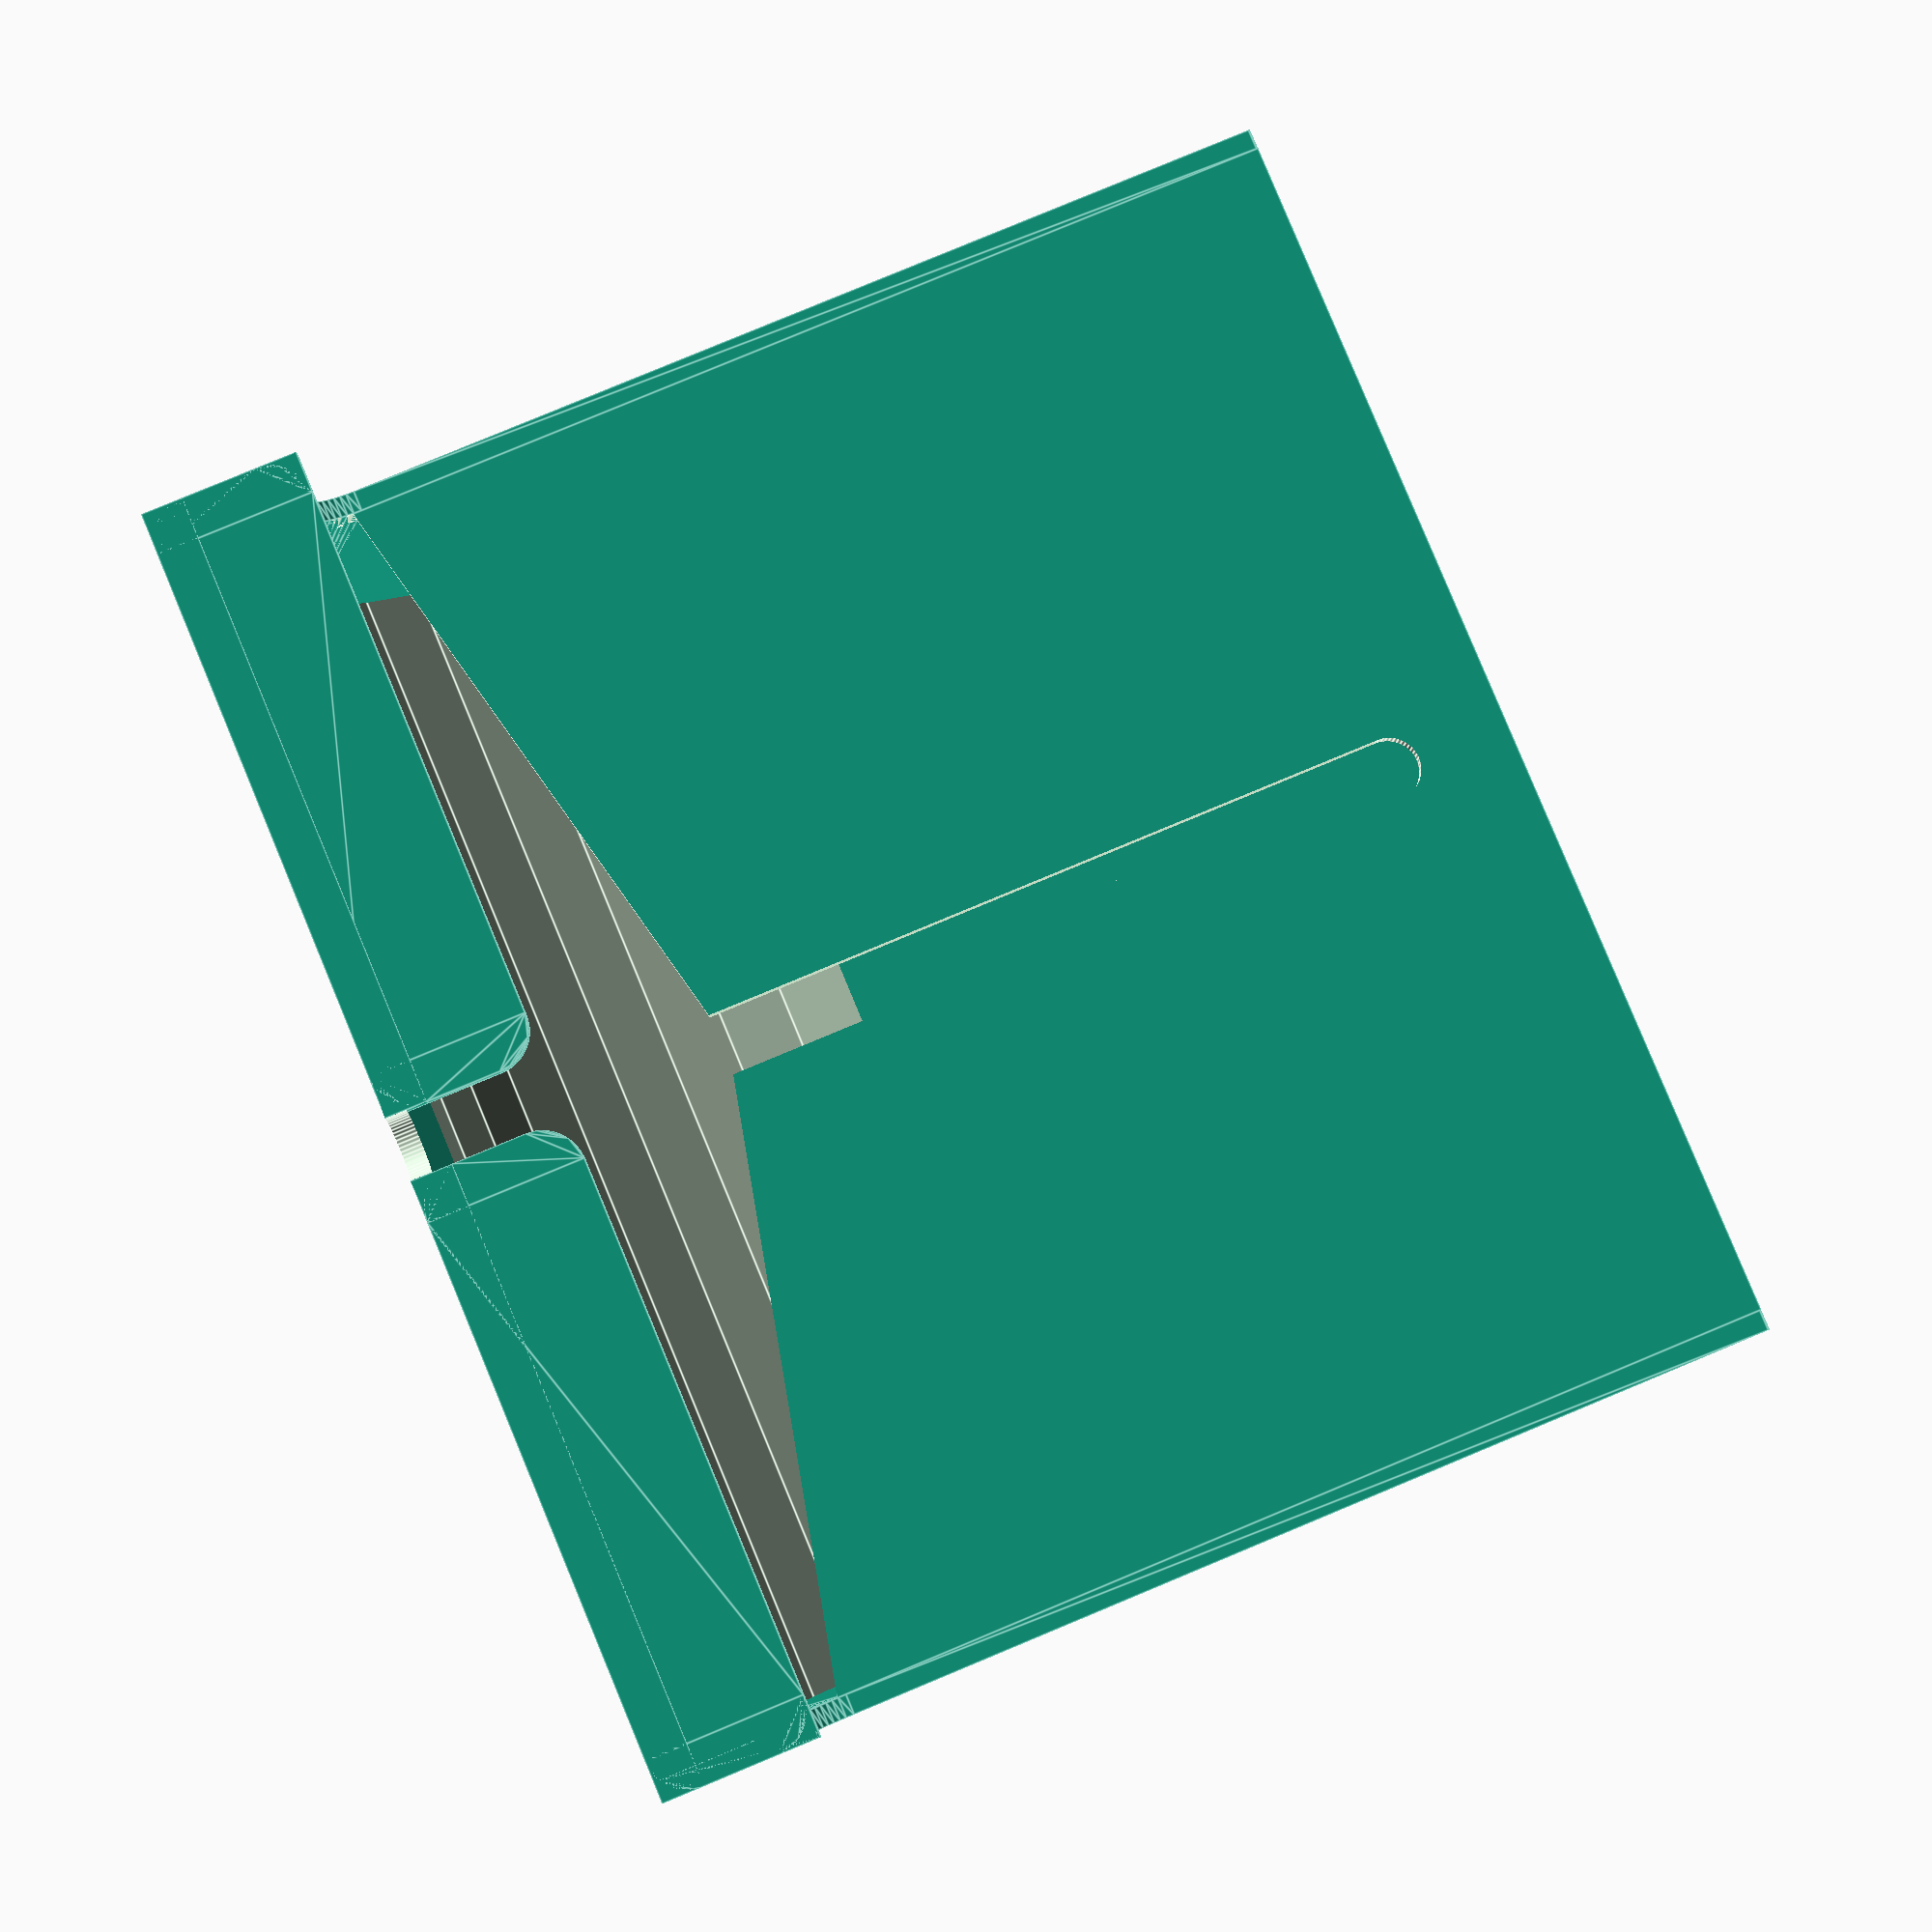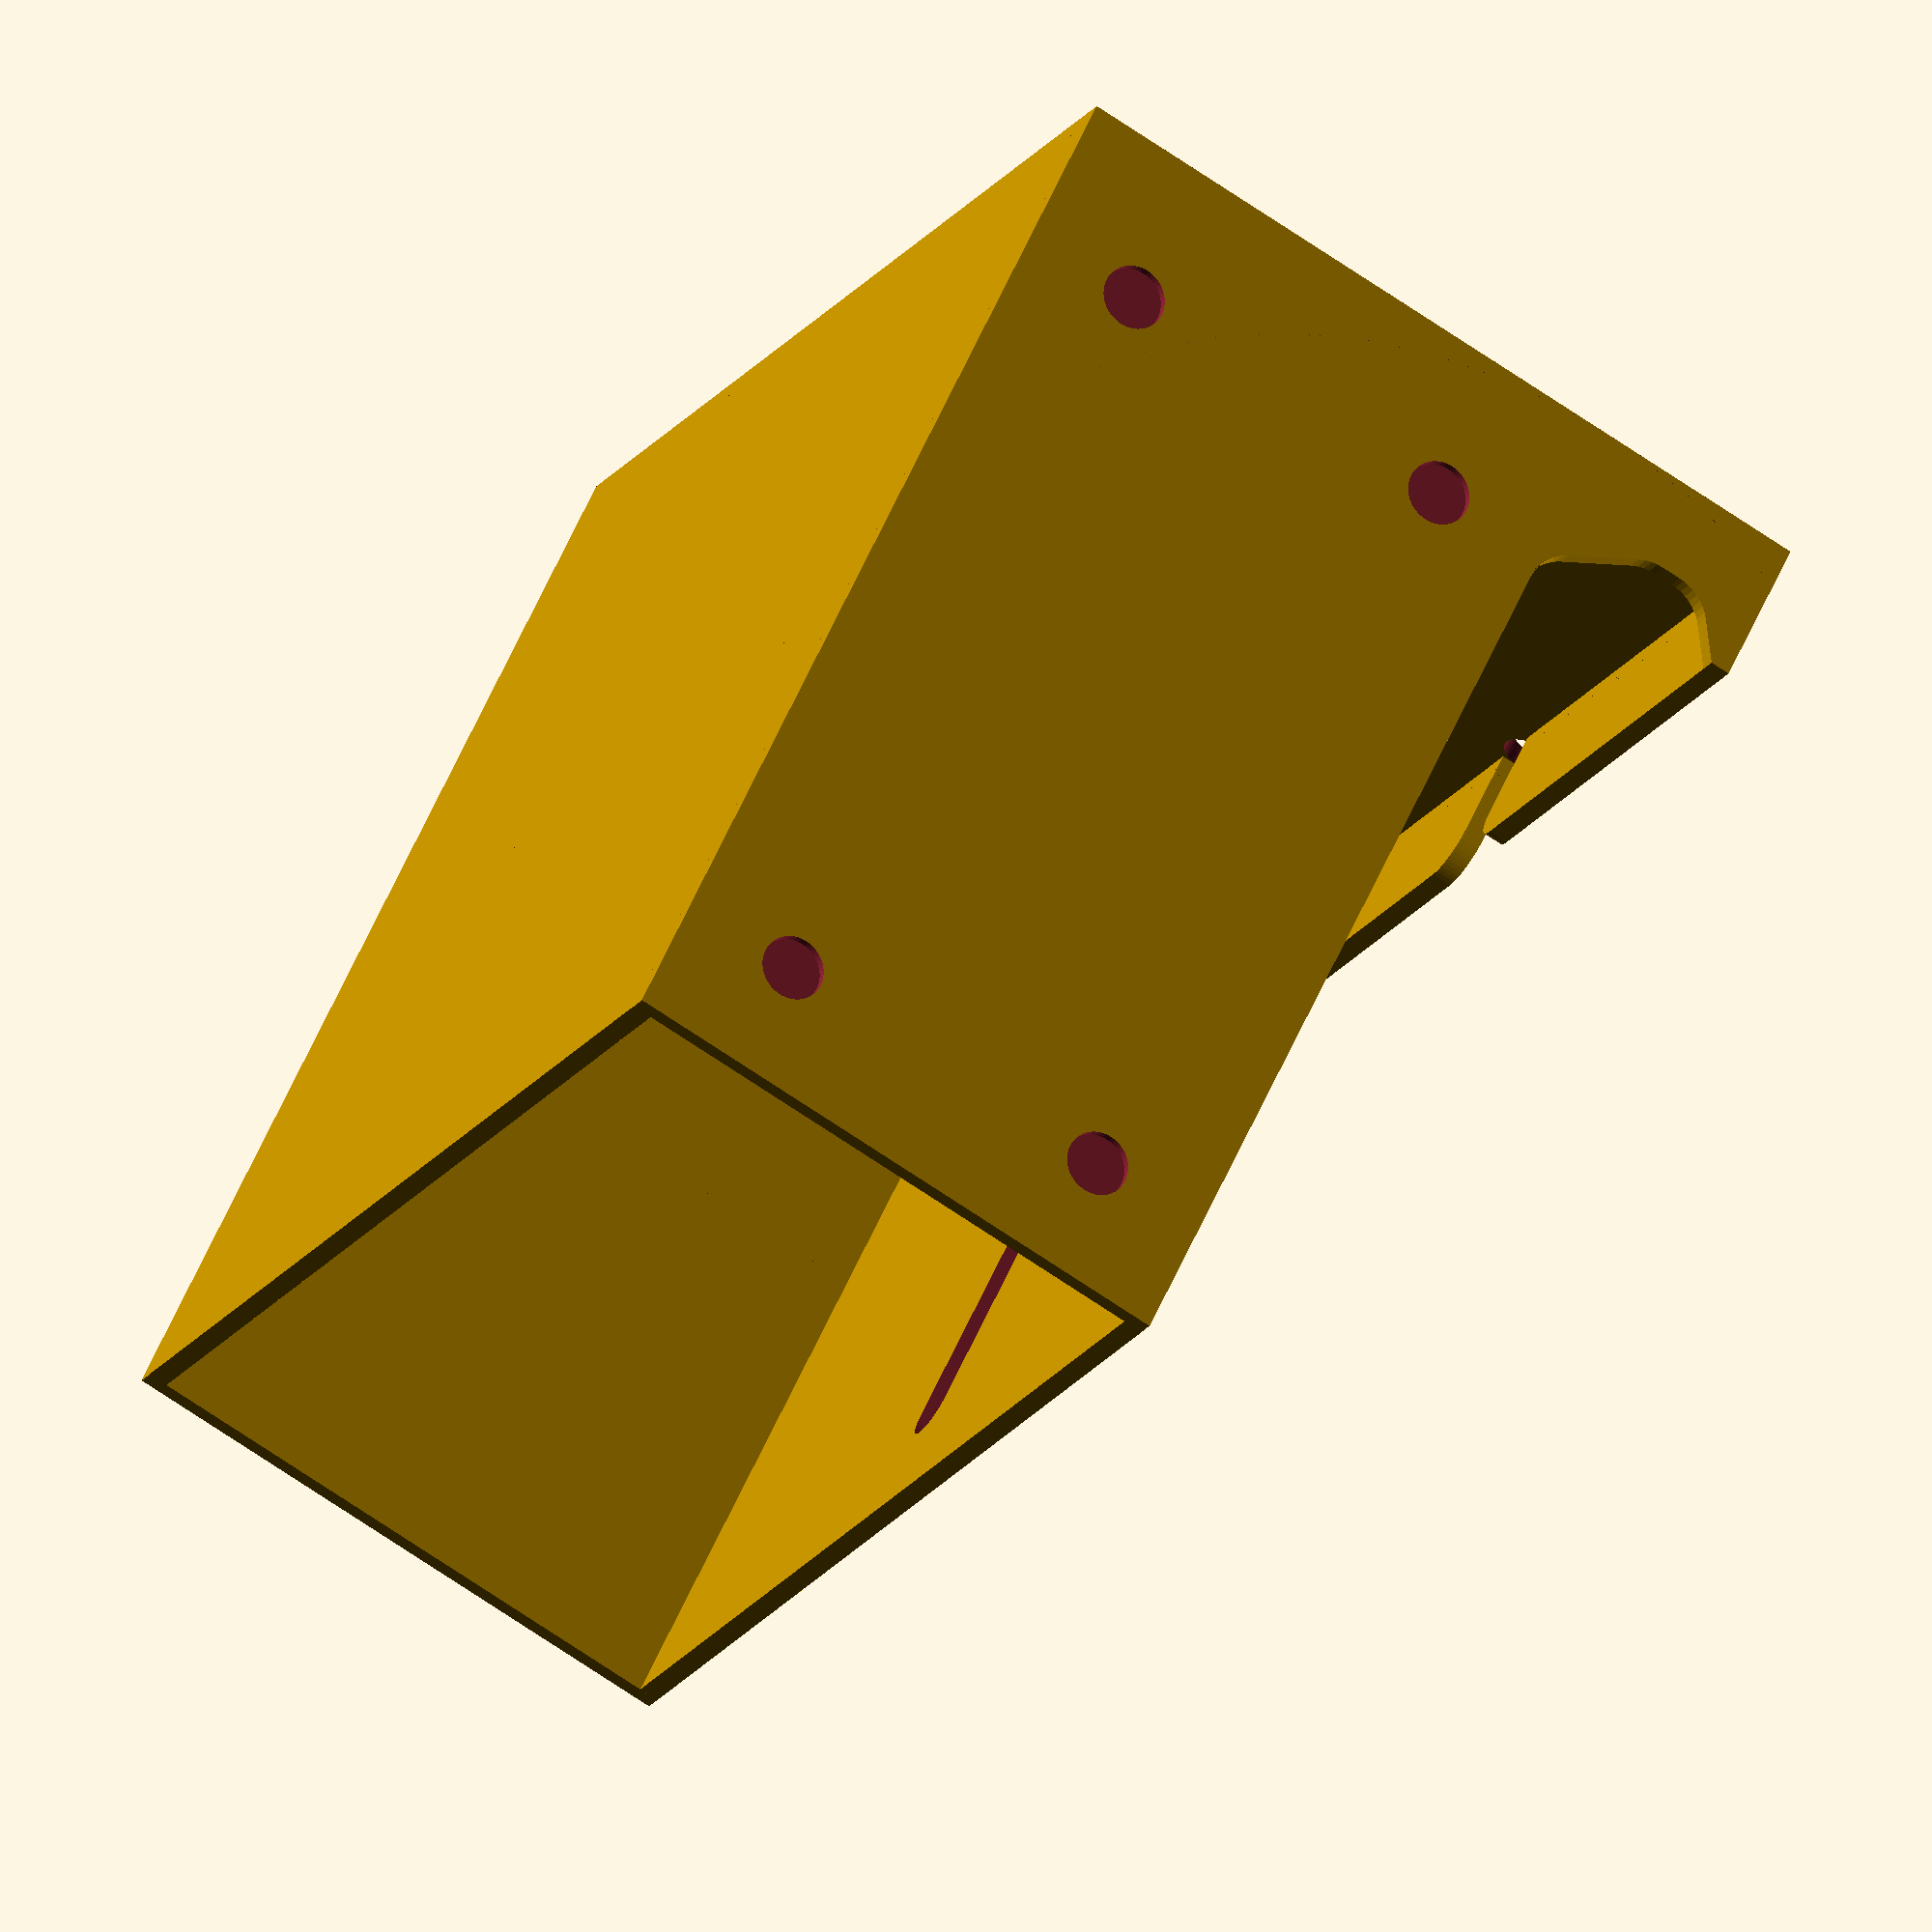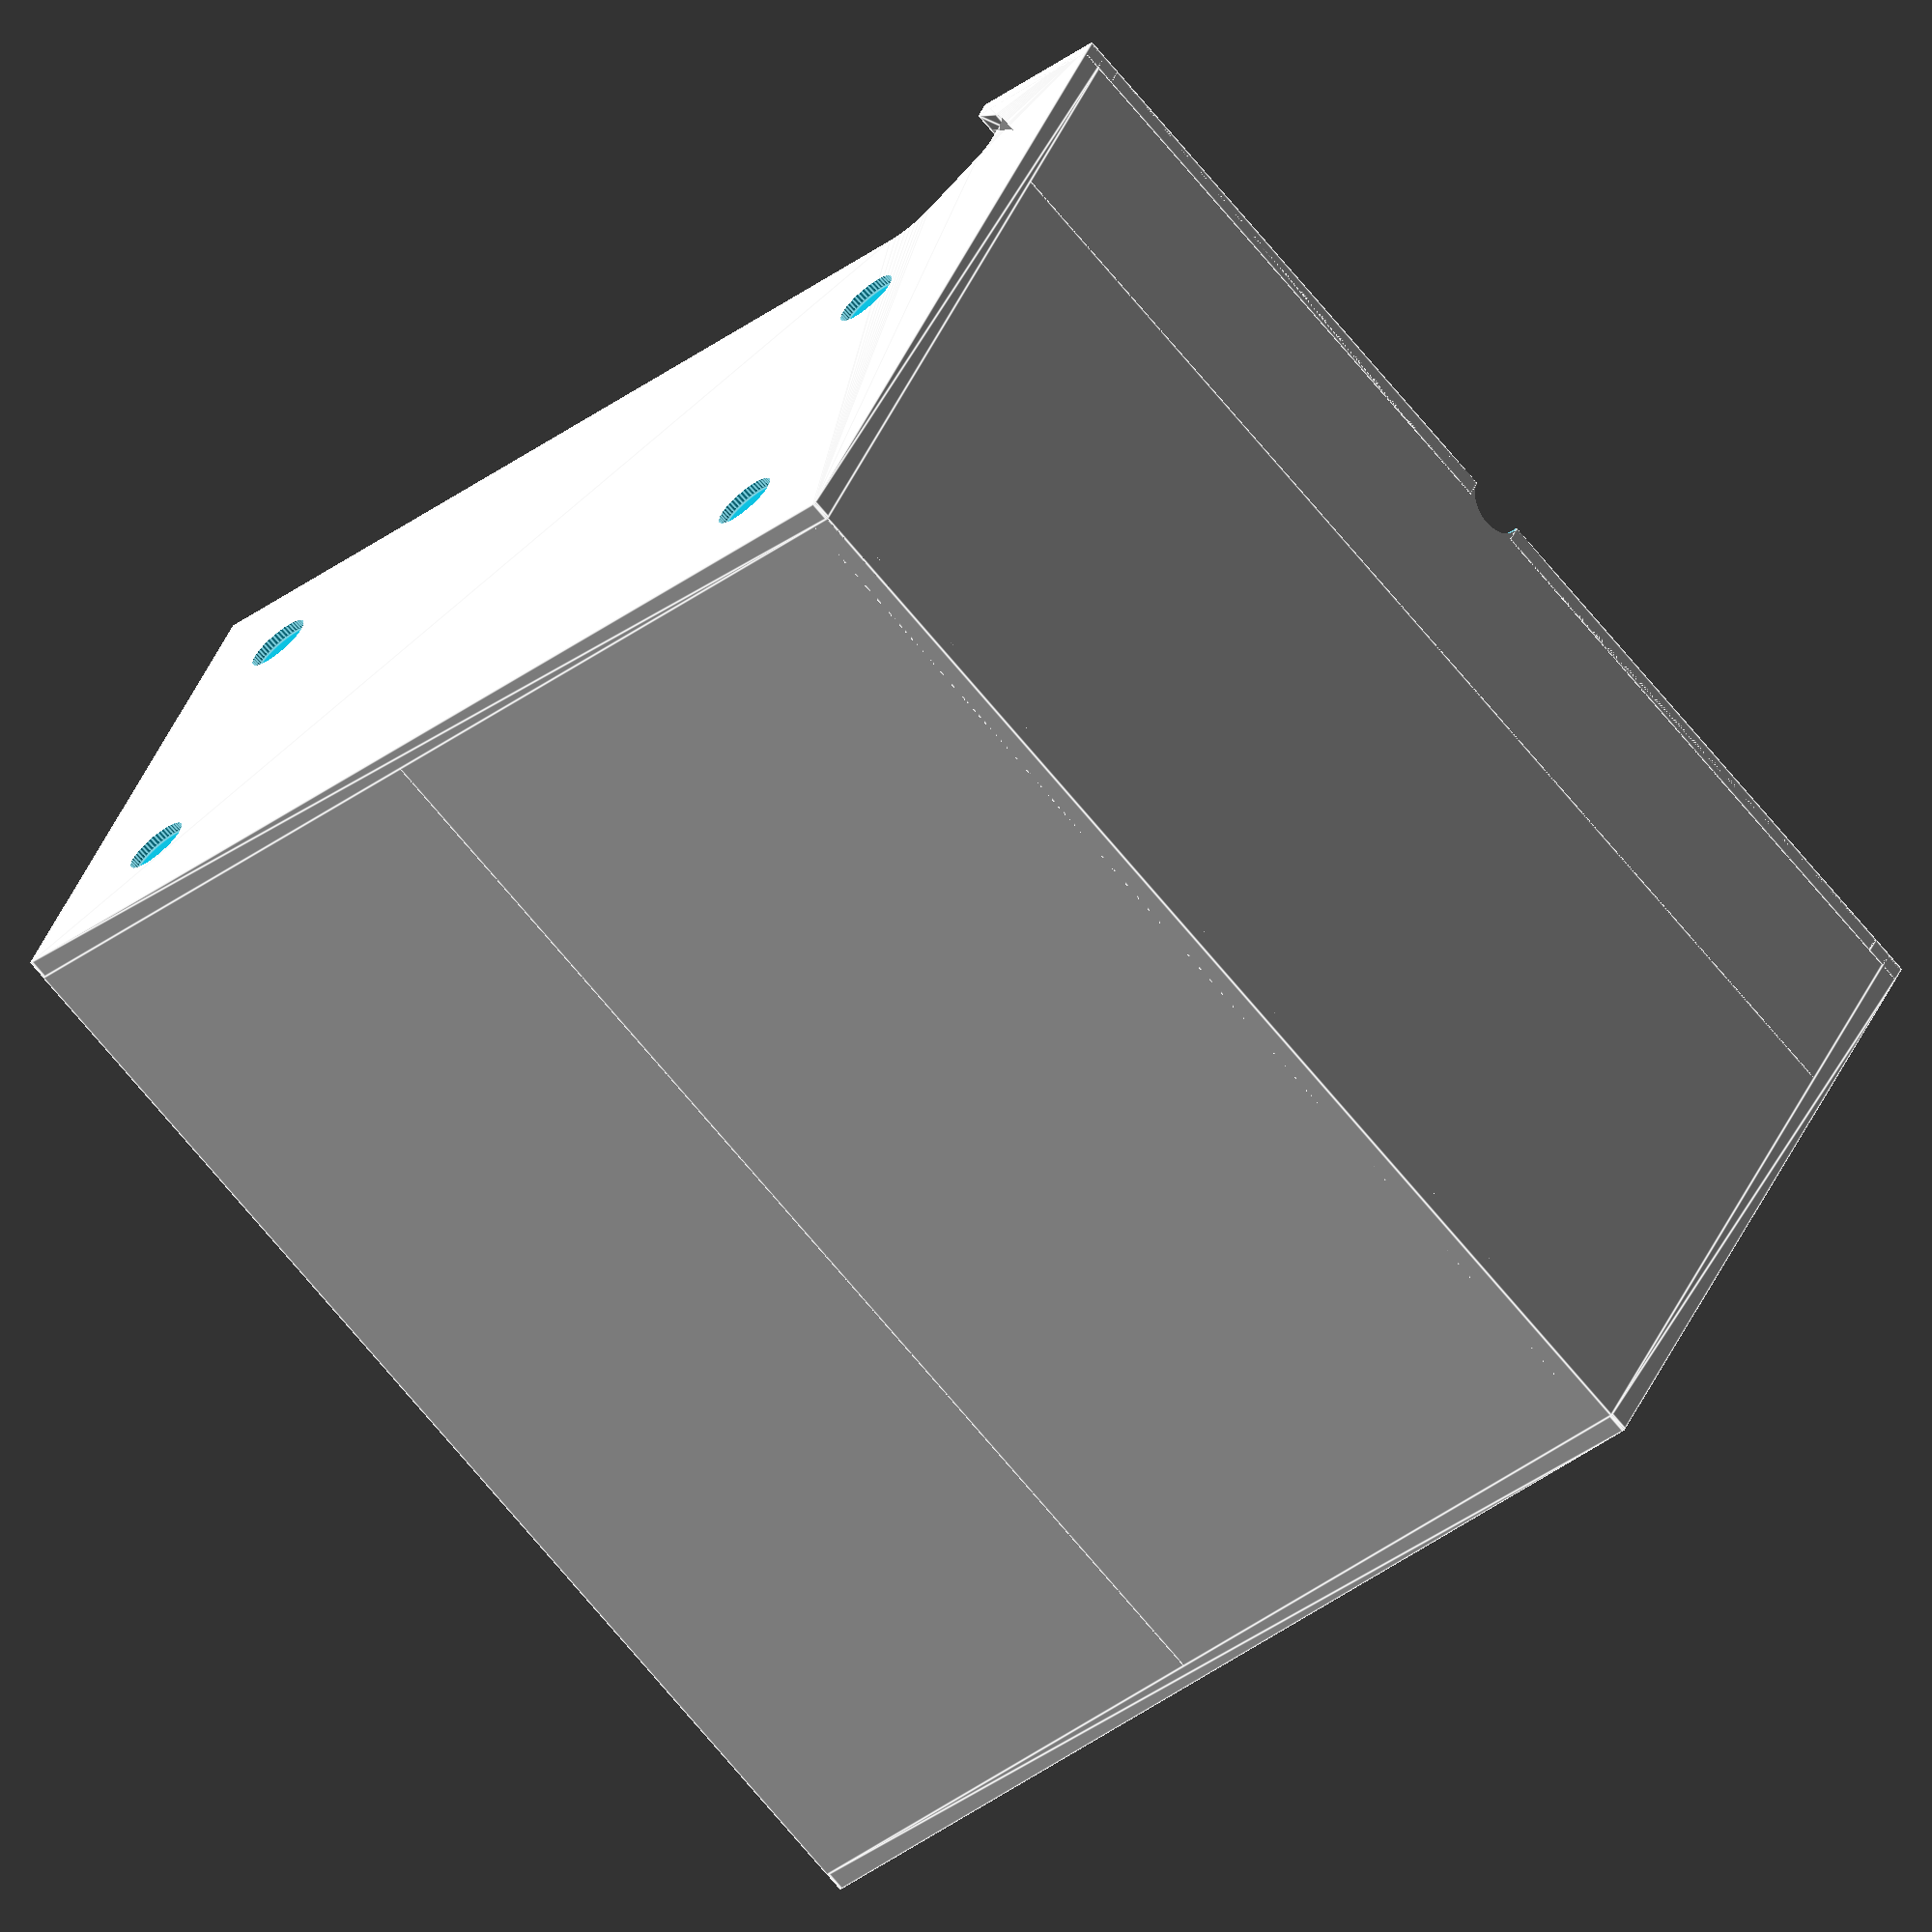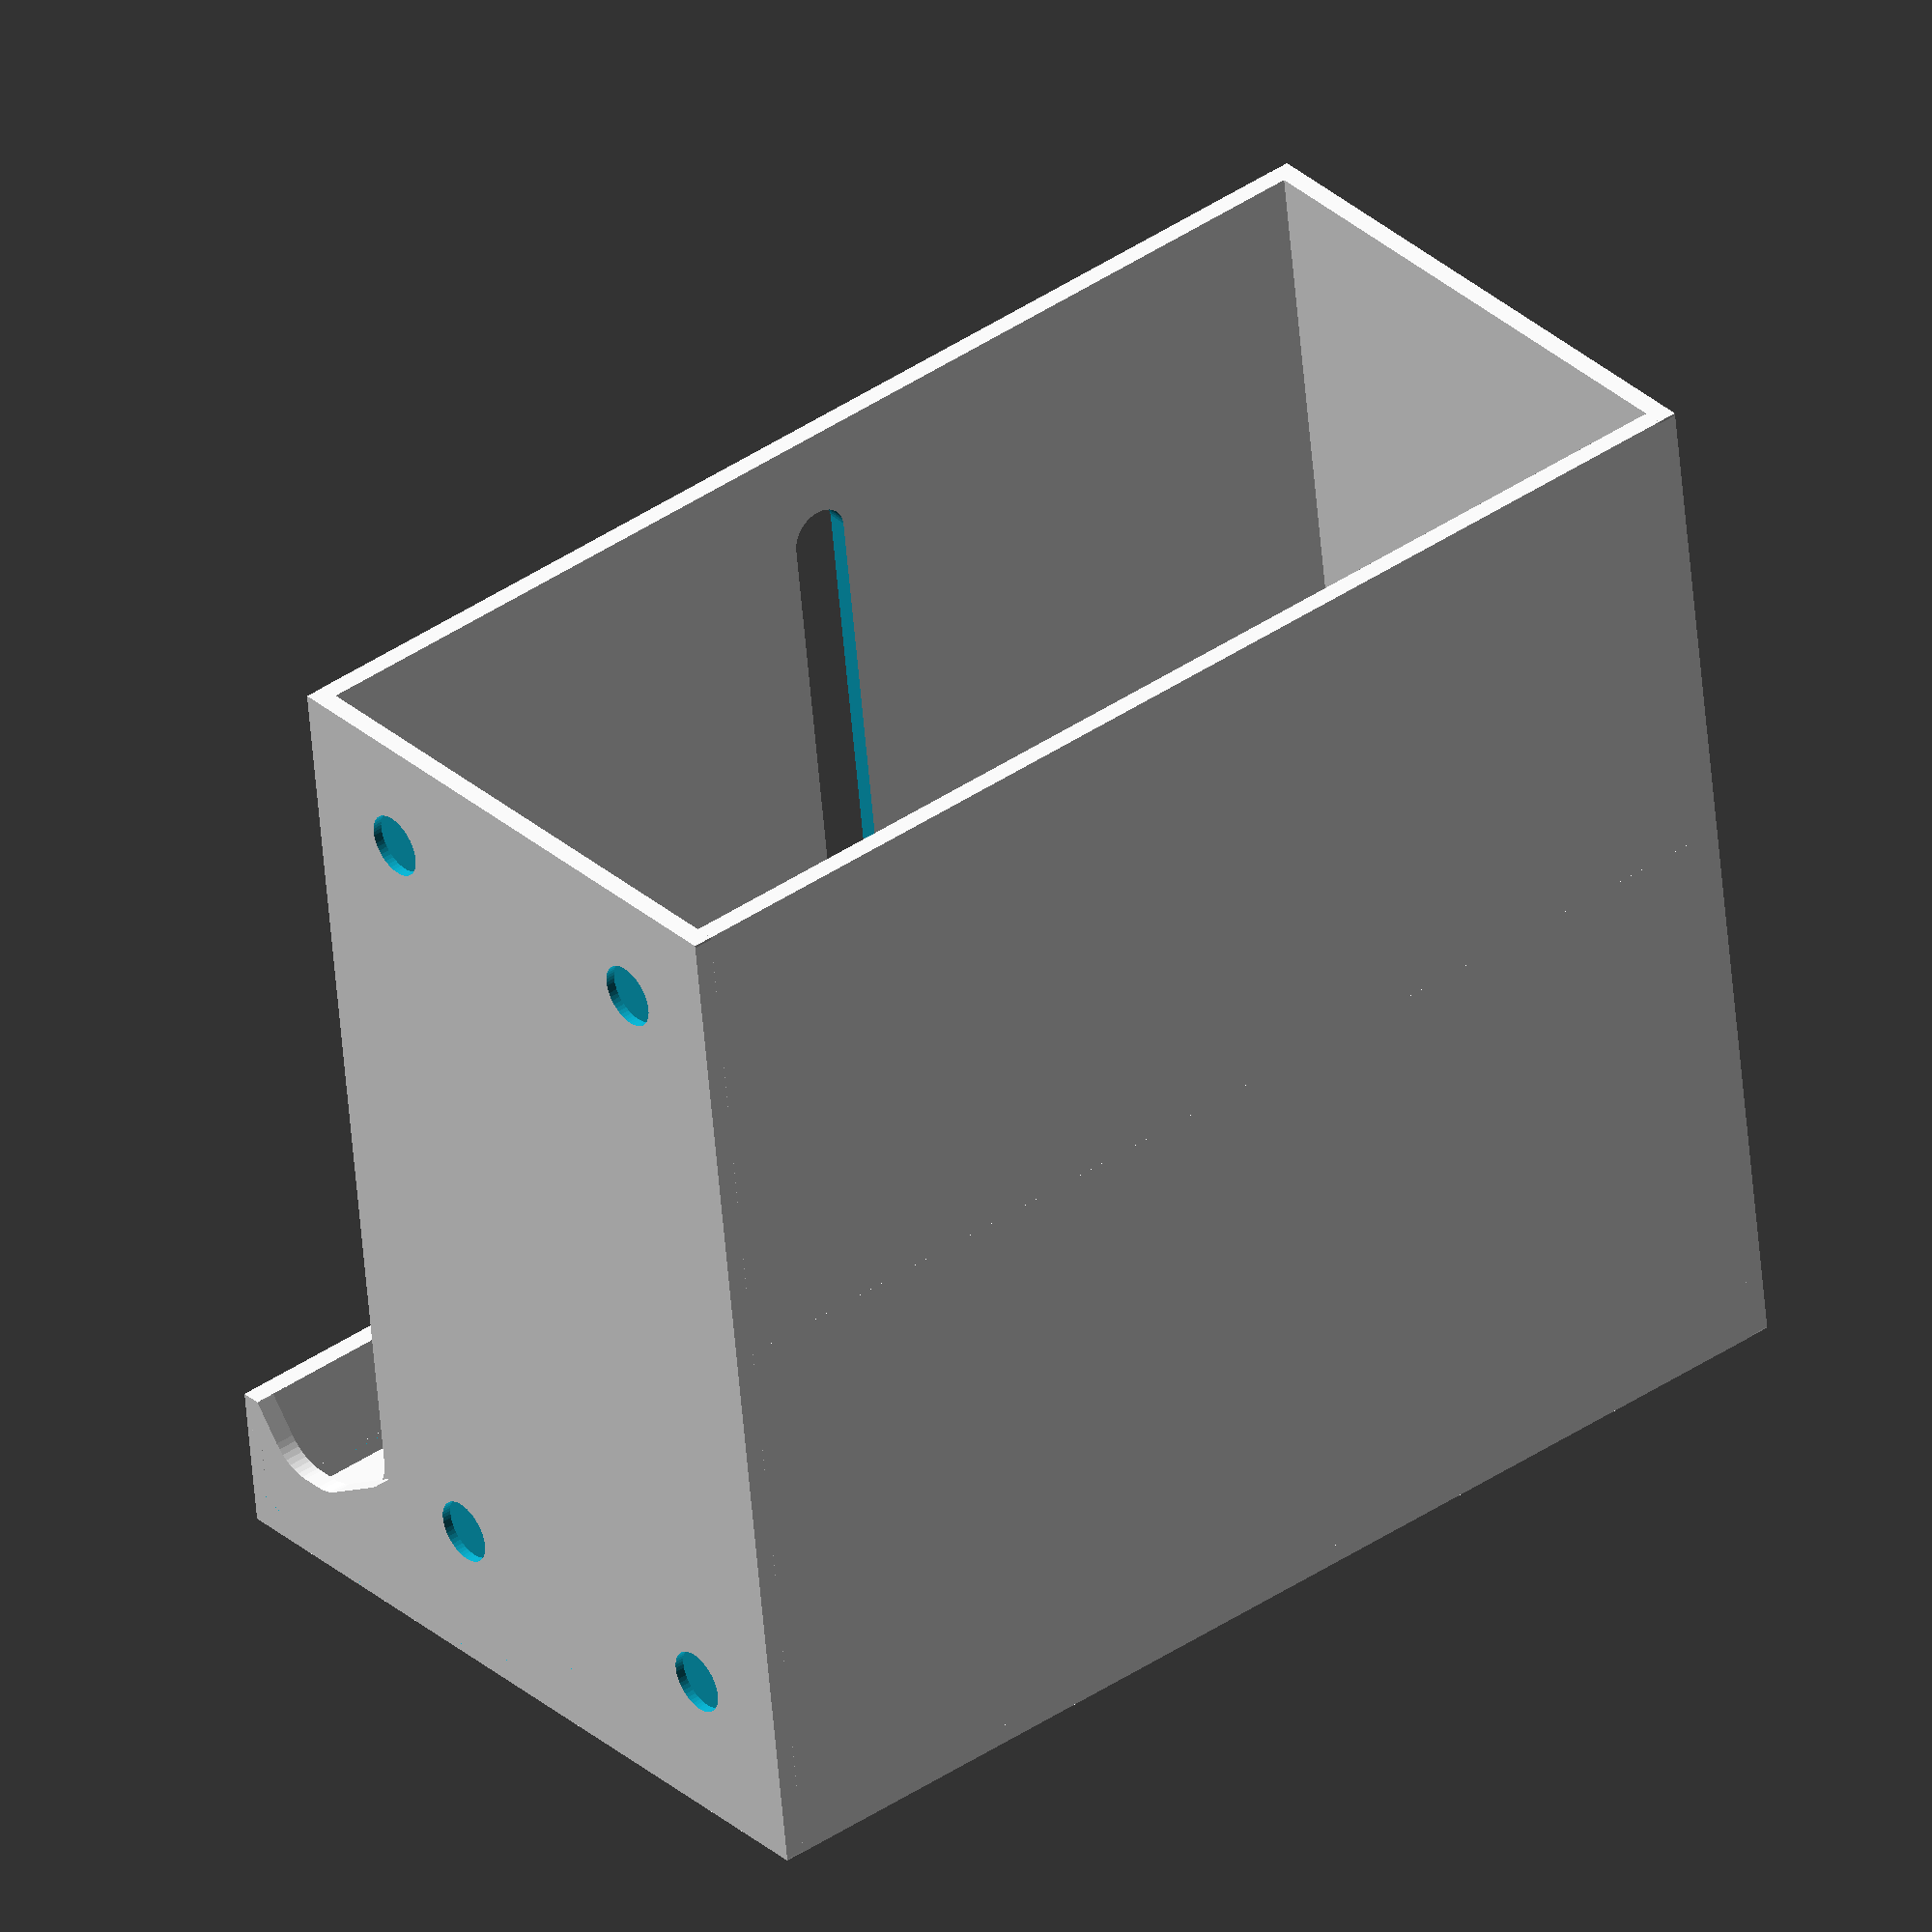
<openscad>




/* [Part] */
part = "base"; // [base:Base,extension:Extension]

/* [Standard Sizes] */

// sizes for preset standard batteries. Chose custom if you want to create a new one.
battery = "85/90"; // [AA,AAA,AAAA,C,D,9v,18650]

/* [Custom Size] */

// the name of the battery, and the text that will appear on the face.
customLabel = "";

// the length of the battery in mm, including the positive nub.
customBatteryLength = 0;

// the diameter of the battery in mm. For rectangular, use the narrowest dimension.
customBatteryDiameter = 0;

batteries = [
    [ "AA", 52, 15 ],
    ["AAA", 45, 11],
    ["AAAA", 43, 9],
    ["C", 50, 26],
    ["D", 61, 34],
    ["9v", 48, 17],
    ["18650", 69, 19],
    ["10/20/30", 80, 15],
    ["50/70", 100, 15],
    ["85/90", 120, 15]
];

/*[Hidden]*/
$fn = 50;
useCustom = (customBatteryLength != 0 && customBatteryDiameter != 0);
index = search([battery], batteries, num_returns_per_match = 1);
standardValues = batteries[index[0]];
echo(standardValues);
label = "";
batteryLength = useCustom ? customBatteryLength : standardValues[1];
batteryDiameter = useCustom ? customBatteryDiameter : standardValues[2];

// constants
wallThickness = 2;
wallHeight = 110;
wallWidth = 60;
shelfWidth = 20;
slotWidth = 6;
shelfStopHeight = 15;
kickbackWidth = 0;
kickbackHeight = 10;
magnet_diameter = 6.5;
magnet_width = 1.15;

// draw model
translate([-batteryLength / 2, wallWidth / 2, 0]) rotate([0, 0, -90]) if (part == "base") {
    baseModel();
} else {
    extensionModel();
}

module baseModel() {
    difference() {
        sides();
        magnets("left");
        magnets("right");
    }
    back();
    shelf();
    curve();
    kickbacks();
    difference() {
        front();
        label();
    }
}

module magnets(side) {
    if (side == "left") {
        translate([wallWidth - slotWidth * 8, batteryLength + wallThickness - magnet_width / 3, wallHeight - slotWidth * 2])
            rotate([90, 0, 0]) cylinder(h = magnet_width, d = magnet_diameter, center = true);
        translate([wallWidth - slotWidth * 8, batteryLength + wallThickness - magnet_width / 3, wallHeight / 4 - slotWidth * 2])
            rotate([90, 0, 0]) cylinder(h = magnet_width, d = magnet_diameter, center = true);
        translate(
            [wallWidth - slotWidth * 2, batteryLength + wallThickness - magnet_width / 3, wallHeight - slotWidth * 2])
            rotate([90, 0, 0]) cylinder(h = magnet_width, d = magnet_diameter, center = true);
        translate([
            wallWidth - slotWidth * 2, batteryLength + wallThickness - magnet_width / 3, wallHeight / 4 - slotWidth * 2
        ]) rotate([90, 0, 0]) cylinder(h = magnet_width, d = magnet_diameter, center = true);
    } else {
        translate([wallWidth - slotWidth * 8, -wallThickness + magnet_width / 3, wallHeight - slotWidth * 2]) rotate([90, 0, 0])
            cylinder(h = magnet_width, d = magnet_diameter, center = true);
        translate([wallWidth - slotWidth * 8, -wallThickness + magnet_width / 3, wallHeight / 4 - slotWidth * 2])
            rotate([90, 0, 0]) cylinder(h = magnet_width, d = magnet_diameter, center = true);
        translate([wallWidth - slotWidth * 2, -wallThickness + magnet_width / 3, wallHeight - slotWidth * 2])
            rotate([90, 0, 0]) cylinder(h = magnet_width, d = magnet_diameter, center = true);
        translate([wallWidth - slotWidth * 2, -wallThickness + magnet_width / 3, wallHeight / 4 - slotWidth * 2])
            rotate([90, 0, 0]) cylinder(h = magnet_width, d = magnet_diameter, center = true);
    }
}

module extensionModel() {
    difference() {
        translate([0, -wallThickness, 0]) cube([wallWidth, batteryLength + wallThickness * 2, wallHeight]);

        translate([wallThickness, 0, -10]) cube([wallWidth - wallThickness * 2, batteryLength, wallHeight + 20]);

        slotCutout();
    }

    tabWidth = 10;
    translate([0, 0, wallHeight - tabWidth / 2]) tab();
    translate([0, batteryLength - tabWidth, wallHeight - tabWidth / 2]) tab();
    translate([wallWidth, 0, wallHeight - tabWidth / 2]) mirror([1, 0, 0]) tab();
    translate([wallWidth, batteryLength - tabWidth, wallHeight - tabWidth / 2]) mirror([1, 0, 0]) tab();
}

module tab() {
    tabWidth = 10;
    translate([wallThickness, 0, 0]) cube([wallThickness, tabWidth, tabWidth]);
    cube([wallThickness * 2, tabWidth, tabWidth / 2]);
}

module sides() {
    translate([0, -wallThickness, 0]) side();
    translate([0, batteryLength, 0]) side();
}

module side() {

    cutoutDiameter = shelfWidth * 2 / 3 + .5;
    bevel = 5;

    translate([0, wallThickness, 0]) rotate([90, 0, 0]) linear_extrude(height = wallThickness) offset(-bevel)
        offset(bevel) polygon([
            [ 0, 0 ],
                [0, wallHeight],
                [wallWidth, wallHeight],
                [wallWidth, batteryDiameter],
                [wallWidth + 10, shelfStopHeight - cutoutDiameter / 2 + 1],
                [wallWidth + shelfWidth - 4, shelfStopHeight - cutoutDiameter / 2 + 1],
                [wallWidth + shelfWidth, shelfStopHeight],
                [wallWidth + shelfWidth + wallThickness, shelfStopHeight],
                [wallWidth + shelfWidth + wallThickness, 0],
        ] );
}

module back() {
    cube([wallThickness, batteryLength, wallHeight]);
}

module front() {

    difference() {
        translate([wallWidth - wallThickness, 0, batteryDiameter + wallThickness])
            cube([wallThickness, batteryLength, wallHeight - batteryDiameter - wallThickness]);

        slotCutout();

        angleCutout();
    }
}

module slotCutout() {
    union() {
        translate([wallWidth, batteryLength / 2, wallHeight - slotWidth * 2]) rotate([0, 90, 0])
            cylinder(h = 10, d = slotWidth, center = true);

        translate([wallWidth - 5, batteryLength / 2 - slotWidth / 2, slotWidth])
            cube([10, slotWidth, wallHeight - slotWidth * 3]);

        translate([wallWidth, batteryLength / 2, slotWidth]) rotate([0, 90, 0])
            cylinder(h = 10, d = slotWidth, center = true);
    }
}

module angleCutout() {
    translate([wallWidth - wallThickness - 1, 0, batteryDiameter]) rotate([90, 0, 90])
        linear_extrude(height = wallThickness + 2) polygon([
            [ 0, 0 ],
                [0, wallThickness],
                [batteryLength / 2 - slotWidth / 2, batteryDiameter],
                [batteryLength / 2 + slotWidth / 2, batteryDiameter],
                [batteryLength, wallThickness],
                [batteryLength, 0],
        ] );
}

module shelf() {
    length = wallWidth + shelfWidth;

    // floor
    difference() {
        cube([length + wallThickness, batteryLength, wallThickness]);

        translate([length + wallThickness, batteryLength / 2, 0]) cylinder(h = 200, d = slotWidth, center = true);
    };

    // stops
    union() {
        // left
        translate([length, -wallThickness, 0]) shelfStop();
        ;

        // right
        translate([length, batteryLength + wallThickness, 0]) mirror([0, 1, 0]) shelfStop();
    }
}

module shelfStop() {

    width = batteryLength / 2 - slotWidth / 2 + wallThickness;
    bevel = wallThickness * 2;

    rotate([90, 0, 90]) linear_extrude(height = wallThickness) offset(bevel) offset(-bevel)
        square([width, shelfStopHeight]);

    cube([wallThickness, width, wallThickness * 2]);

    cube([wallThickness, wallThickness * 2, shelfStopHeight]);
}

module curve() {
    diameter = wallWidth * 2;

    difference() {

        cube([wallWidth, batteryLength, wallWidth]);

        translate([diameter / 2, -10, diameter / 2]) rotate([-90, 0, 0])
            cylinder(d = diameter, h = batteryLength + 20);
    }
}

module kickbacks() {
    kickback();

    translate([0, batteryLength, 0]) mirror([0, 1, 0]) kickback();
}

module kickback() {

    translate([-wallThickness, 0, wallThickness])
        polyhedron(points = [[wallWidth, 0, batteryDiameter], [wallWidth, 0, batteryDiameter + kickbackHeight],
            [wallWidth - 6, 0, batteryDiameter + kickbackHeight - 3],
            [wallWidth, kickbackWidth, batteryDiameter + kickbackHeight],
            [wallWidth - 6, kickbackWidth, batteryDiameter + kickbackHeight - 3],
        ],
            faces = [[0, 2, 1], [0, 1, 3], [1, 2, 4, 3], [0, 3, 4], [0, 4, 2]] );
}

module label() {
    #translate([wallWidth - wallThickness + 1, 2, wallHeight - 8 * 2])
        rotate([90, 0, 90]) linear_extrude(wallThickness + 1) text(label, direction = "ltr", size = 8);
}

</openscad>
<views>
elev=277.9 azim=178.5 roll=247.4 proj=p view=edges
elev=299.9 azim=295.5 roll=23.8 proj=o view=solid
elev=34.6 azim=152.6 roll=135.9 proj=o view=edges
elev=234.5 azim=320.7 roll=175.3 proj=o view=wireframe
</views>
